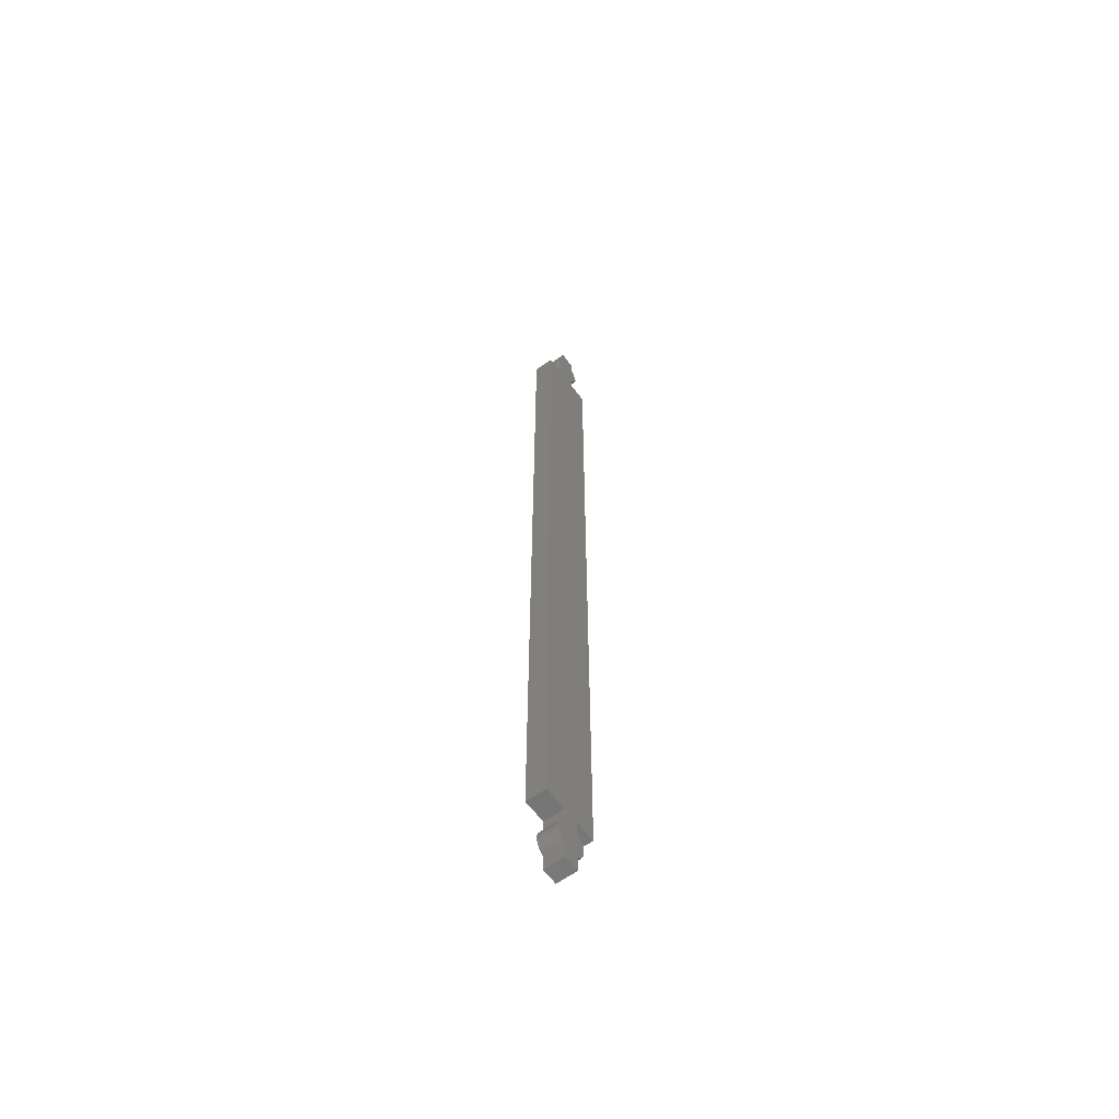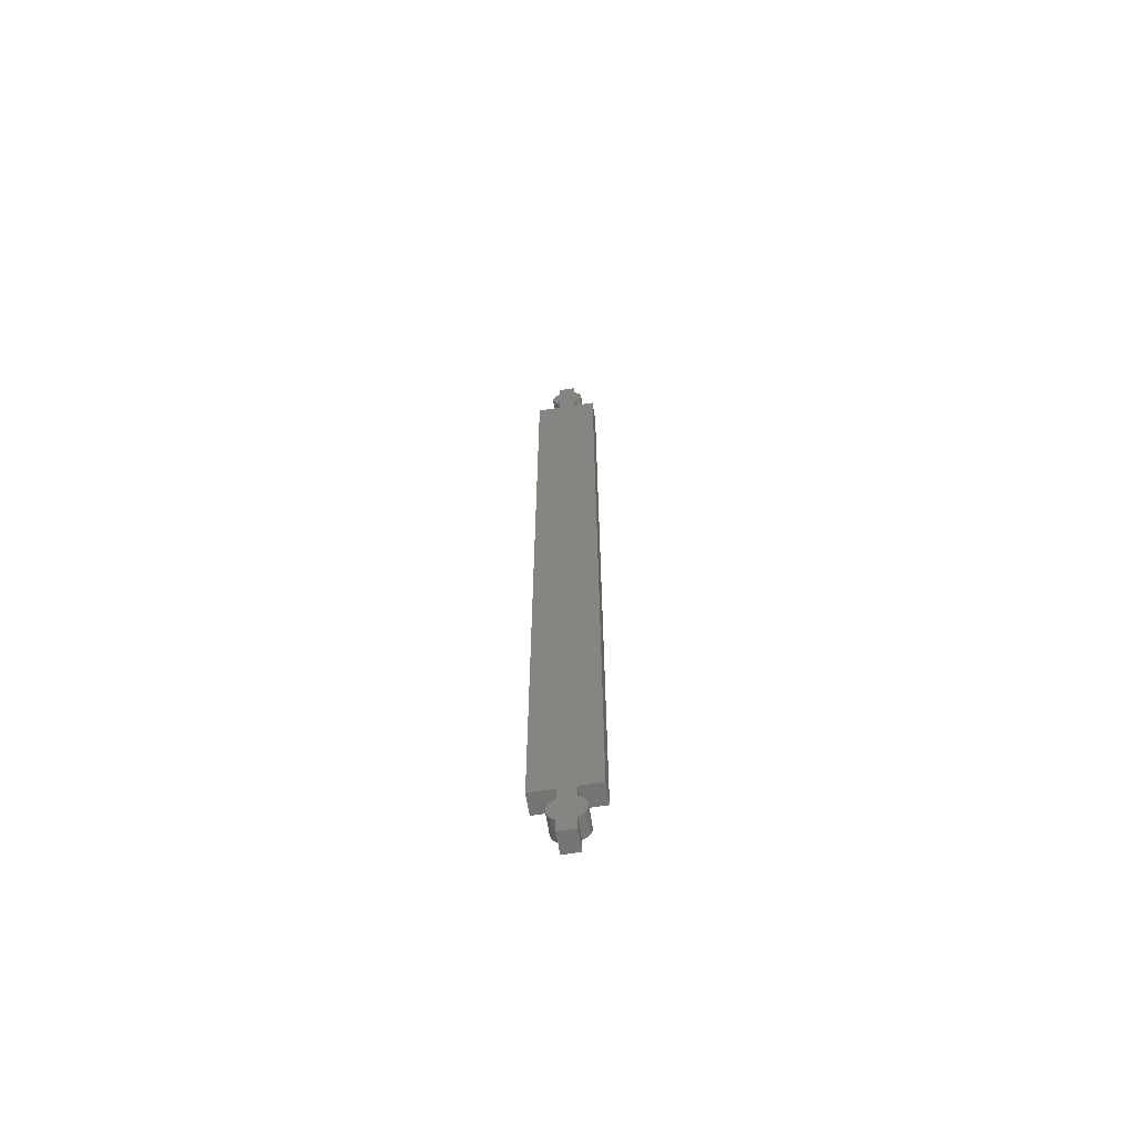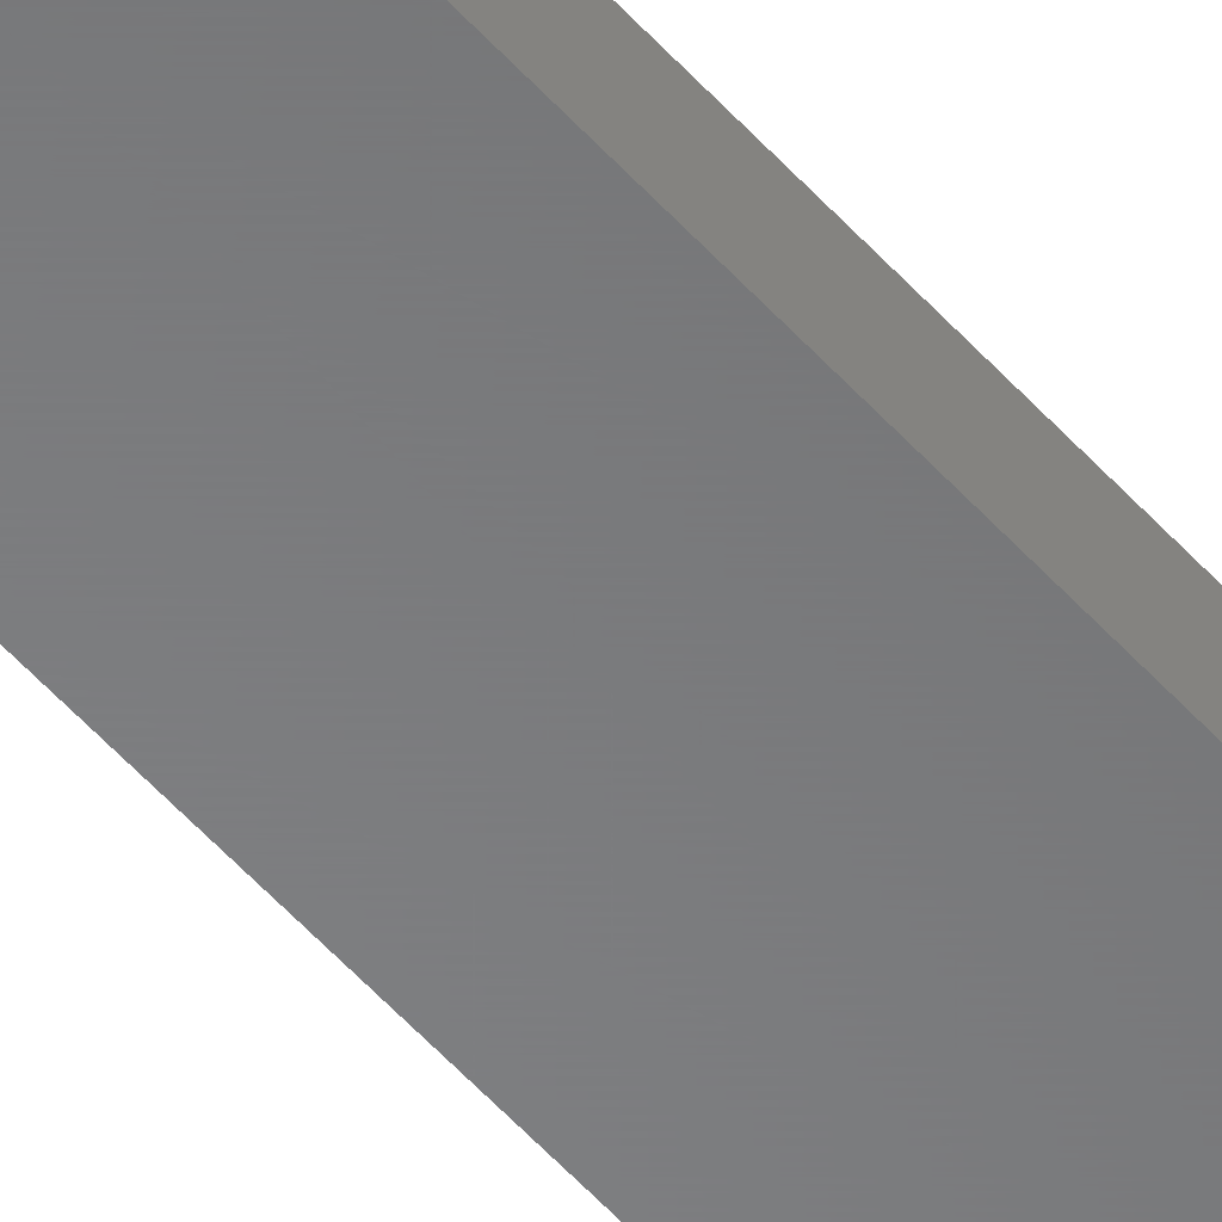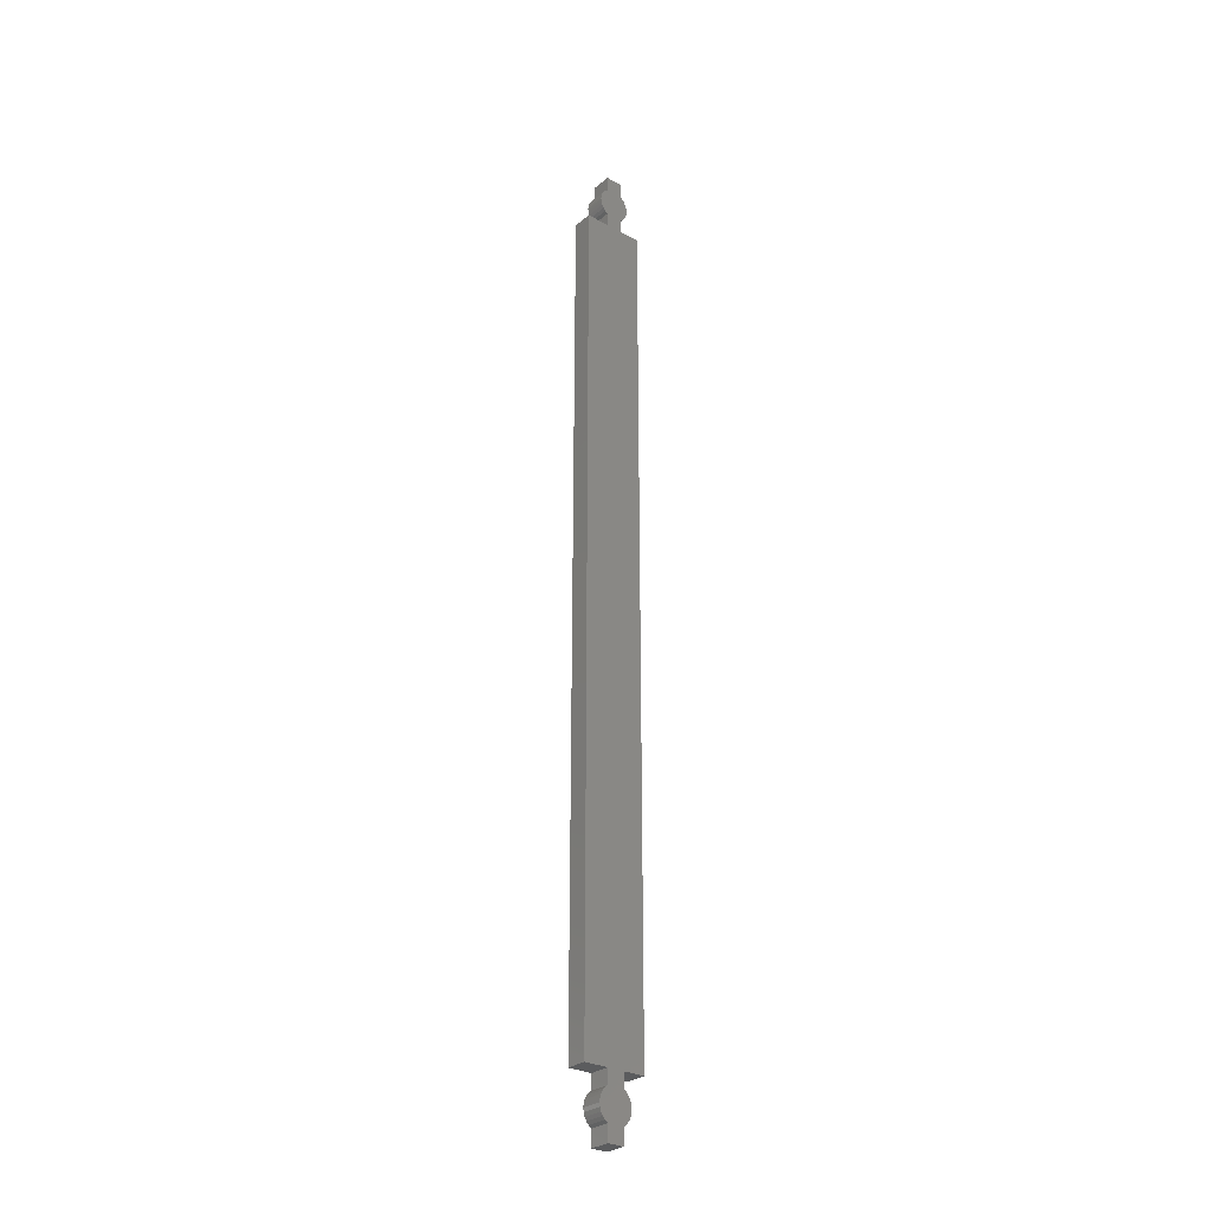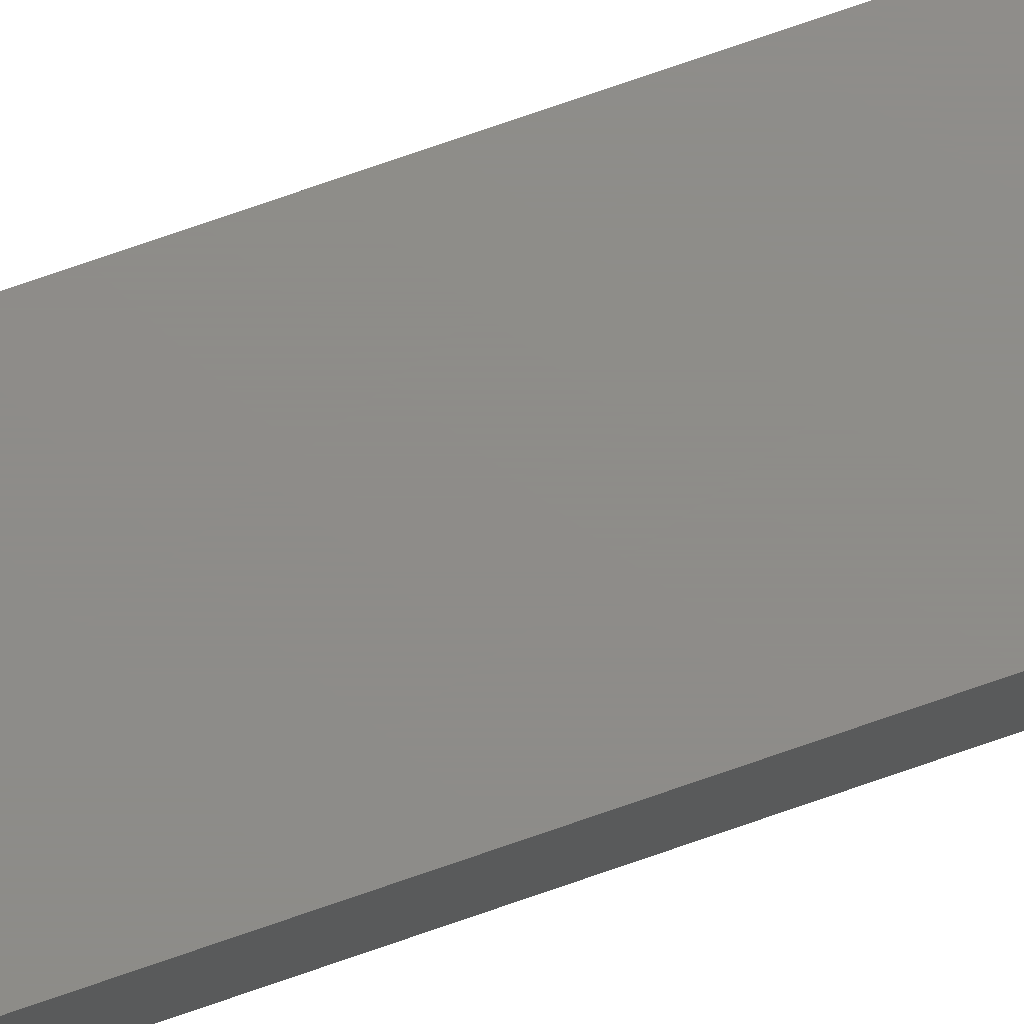
<metadata>
{"format":"stl","ext":"stl","renderer":"f3d","projection":"perspective","resolution":1024,"background":"white","views":[{"elev":-61.3,"azim":126.3,"up":"+Y"},{"elev":-65.5,"azim":-171.1,"up":"+Y"},{"elev":-54.7,"azim":40.8,"up":"+Z"},{"elev":-29.0,"azim":140.8,"up":"+Y"},{"elev":74.4,"azim":70.8,"up":"+Z"}]}
</metadata>
<code>
# stl→obj: 168 verts, 332 faces
v 0 8 2.667
v 0 118 2.667
v 0 8 -3.333e-07
v 0 118 -3.333e-07
v 8 8 2.667
v 8 118 2.667
v 2.781 8 2.667
v 8 8 -3.333e-07
v 2.781 8 3.333e-07
v 4.919 8 2.667
v 4.919 8 3.333e-07
v 8 118 -3.333e-07
v 4.919 118 3.333e-07
v 2.781 118 2.667
v 4.919 118 2.667
v 2.781 118 3.333e-07
v 2.781 6.149 2.667
v 2.781 6.149 3.333e-07
v 3.189 6.34 3.333e-07
v 4.511 6.34 3.333e-07
v 4.919 6.149 3.333e-07
v 4.073 6.438 3.333e-07
v 3.627 6.438 3.333e-07
v 4.919 6.149 2.667
v 4.073 6.438 2.667
v 4.511 6.34 2.667
v 3.189 6.34 2.667
v 3.627 6.438 2.667
v 2.781 119.9 2.667
v 2.781 119.9 3.333e-07
v 3.189 119.7 2.667
v 4.919 119.9 2.667
v 4.511 119.7 2.667
v 4.073 119.6 2.667
v 3.627 119.6 2.667
v 4.919 119.9 3.333e-07
v 3.189 119.7 3.333e-07
v 3.627 119.6 3.333e-07
v 4.073 119.6 3.333e-07
v 4.511 119.7 3.333e-07
v 2.42 5.872 2.667
v 2.42 5.872 -1.675e-15
v 2.781 6.149 -1.798e-15
v 3.189 6.34 -1.883e-15
v 3.627 6.438 -1.926e-15
v 4.073 6.438 -1.926e-15
v 4.511 6.34 -1.883e-15
v 4.919 6.149 -1.798e-15
v 5.28 5.872 2.667
v 5.28 5.872 -1.675e-15
v 2.781 119.9 -2.618e-14
v 3.189 119.7 -2.609e-14
v 2.42 120.1 2.667
v 2.42 120.1 -2.63e-14
v 4.919 119.9 -2.618e-14
v 5.28 120.1 2.667
v 5.28 120.1 -2.63e-14
v 4.511 119.7 -2.609e-14
v 4.073 119.6 -2.605e-14
v 3.627 119.6 -2.605e-14
v 1.712 4.2 -9.326e-16
v 1.759 4.668 -1.14e-15
v 1.759 3.732 -7.248e-16
v 1.897 5.115 -1.339e-15
v 2.121 5.523 -1.52e-15
v 5.579 5.523 -1.52e-15
v 5.803 5.115 -1.339e-15
v 5.941 4.668 -1.14e-15
v 5.987 4.2 -9.326e-16
v 5.941 3.732 -7.248e-16
v 5.803 3.285 -5.262e-16
v 5.579 2.877 -3.453e-16
v 5.28 2.528 -1.9e-16
v 4.919 2.251 -6.725e-17
v 4.511 2.06 1.771e-17
v 4.073 1.962 6.114e-17
v 3.627 1.962 6.114e-17
v 3.189 2.06 1.771e-17
v 2.781 2.251 -6.725e-17
v 2.42 2.528 -1.9e-16
v 2.121 2.877 -3.453e-16
v 1.897 3.285 -5.262e-16
v 2.121 5.523 2.667
v 1.759 4.668 2.667
v 1.712 4.2 2.667
v 1.759 3.732 2.667
v 2.121 2.877 2.667
v 1.897 3.285 2.667
v 2.42 2.528 2.667
v 2.781 2.251 2.667
v 3.189 2.06 2.667
v 3.627 1.962 2.667
v 4.073 1.962 2.667
v 4.511 2.06 2.667
v 4.919 2.251 2.667
v 5.28 2.528 2.667
v 5.579 2.877 2.667
v 5.803 3.285 2.667
v 5.941 3.732 2.667
v 5.987 4.2 2.667
v 5.941 4.668 2.667
v 5.803 5.115 2.667
v 5.579 5.523 2.667
v 1.897 5.115 2.667
v 1.712 121.8 -2.704e-14
v 1.759 122.3 -2.725e-14
v 1.759 121.3 -2.684e-14
v 1.897 122.7 -2.745e-14
v 2.121 123.1 -2.763e-14
v 2.42 123.5 -2.779e-14
v 2.781 123.7 -2.791e-14
v 3.189 123.9 -2.8e-14
v 3.627 124 -2.804e-14
v 4.073 124 -2.804e-14
v 4.511 123.9 -2.8e-14
v 4.919 123.7 -2.791e-14
v 5.28 123.5 -2.779e-14
v 5.579 123.1 -2.763e-14
v 5.803 122.7 -2.745e-14
v 5.941 122.3 -2.725e-14
v 5.987 121.8 -2.704e-14
v 5.941 121.3 -2.684e-14
v 5.803 120.9 -2.664e-14
v 5.579 120.5 -2.646e-14
v 2.121 120.5 -2.646e-14
v 1.897 120.9 -2.664e-14
v 1.759 122.3 2.667
v 1.712 121.8 2.667
v 1.759 121.3 2.667
v 2.121 120.5 2.667
v 1.897 120.9 2.667
v 5.579 120.5 2.667
v 5.803 120.9 2.667
v 5.941 121.3 2.667
v 5.987 121.8 2.667
v 5.941 122.3 2.667
v 5.803 122.7 2.667
v 5.579 123.1 2.667
v 5.28 123.5 2.667
v 4.919 123.7 2.667
v 4.511 123.9 2.667
v 4.073 124 2.667
v 3.627 124 2.667
v 3.189 123.9 2.667
v 2.781 123.7 2.667
v 2.42 123.5 2.667
v 2.121 123.1 2.667
v 1.897 122.7 2.667
v 2.781 2.251 3.333e-07
v 3.189 2.06 3.333e-07
v 3.627 1.962 3.333e-07
v 4.073 1.962 3.333e-07
v 4.511 2.06 3.333e-07
v 4.919 2.251 3.333e-07
v 4.919 123.7 3.333e-07
v 4.511 123.9 3.333e-07
v 4.073 124 3.333e-07
v 3.627 124 3.333e-07
v 3.189 123.9 3.333e-07
v 2.781 123.7 3.333e-07
v 2.781 0.2 2.667
v 4.919 0.2 2.667
v 2.781 0.2 3.333e-07
v 4.919 0.2 3.333e-07
v 2.781 125.8 2.667
v 4.919 125.8 2.667
v 4.919 125.8 3.333e-07
v 2.781 125.8 3.333e-07
f 1 2 3
f 3 2 4
f 2 1 5
f 6 2 5
f 7 1 3
f 8 9 3
f 5 1 7
f 10 11 5
f 5 7 10
f 8 11 9
f 8 5 11
f 9 7 3
f 3 4 8
f 8 4 12
f 13 6 12
f 2 6 14
f 2 14 4
f 15 6 13
f 4 16 12
f 16 13 12
f 14 6 15
f 16 4 14
f 6 5 8
f 12 6 8
f 17 7 18
f 18 7 9
f 18 9 19
f 19 9 11
f 20 11 21
f 22 11 20
f 23 11 22
f 19 11 23
f 10 24 21
f 11 10 21
f 25 26 7
f 7 17 27
f 26 24 7
f 28 7 27
f 28 25 7
f 24 10 7
f 14 29 16
f 16 29 30
f 29 14 15
f 31 29 15
f 32 33 15
f 33 34 15
f 34 35 15
f 35 31 15
f 32 15 13
f 36 32 13
f 16 30 13
f 13 30 37
f 13 37 38
f 38 39 13
f 39 40 13
f 40 36 13
f 41 17 42
f 42 17 18
f 42 18 43
f 18 19 43
f 43 19 44
f 19 23 44
f 44 23 45
f 23 22 45
f 45 22 46
f 22 20 46
f 46 20 47
f 20 21 47
f 47 21 48
f 24 49 50
f 21 50 48
f 24 50 21
f 37 30 51
f 52 37 51
f 29 53 54
f 51 30 54
f 30 29 54
f 55 56 36
f 36 56 32
f 57 56 55
f 36 40 58
f 55 36 58
f 40 39 59
f 58 40 59
f 39 38 60
f 59 39 60
f 38 37 52
f 60 38 52
f 61 62 63
f 63 62 64
f 63 64 65
f 63 65 42
f 63 42 43
f 63 43 44
f 63 44 45
f 63 45 46
f 63 46 47
f 63 47 48
f 63 48 50
f 63 50 66
f 63 66 67
f 63 67 68
f 63 68 69
f 63 69 70
f 63 70 71
f 63 71 72
f 63 72 73
f 63 73 74
f 63 74 75
f 63 75 76
f 63 76 77
f 63 77 78
f 63 78 79
f 63 79 80
f 63 80 81
f 63 81 82
f 83 41 65
f 65 41 42
f 84 85 86
f 87 84 88
f 88 84 86
f 89 84 87
f 90 84 89
f 91 84 90
f 92 84 91
f 93 84 92
f 94 84 93
f 95 84 94
f 96 84 95
f 97 84 96
f 98 84 97
f 99 84 98
f 100 84 99
f 101 84 100
f 102 84 101
f 103 84 102
f 49 84 103
f 24 84 49
f 26 84 24
f 25 84 26
f 28 84 25
f 27 84 28
f 17 84 27
f 41 84 17
f 83 84 41
f 104 84 83
f 50 49 103
f 66 50 103
f 105 106 107
f 107 106 108
f 107 108 109
f 107 109 110
f 107 110 111
f 107 111 112
f 107 112 113
f 107 113 114
f 107 114 115
f 107 115 116
f 107 116 117
f 107 117 118
f 107 118 119
f 107 119 120
f 107 120 121
f 107 121 122
f 107 122 123
f 107 123 124
f 107 124 57
f 107 57 55
f 107 55 58
f 107 58 59
f 107 59 60
f 107 60 52
f 107 52 51
f 107 51 54
f 107 54 125
f 107 125 126
f 127 128 129
f 130 127 131
f 131 127 129
f 53 127 130
f 29 127 53
f 31 127 29
f 35 127 31
f 34 127 35
f 33 127 34
f 32 127 33
f 56 127 32
f 132 127 56
f 133 127 132
f 134 127 133
f 135 127 134
f 136 127 135
f 137 127 136
f 138 127 137
f 139 127 138
f 140 127 139
f 141 127 140
f 142 127 141
f 143 127 142
f 144 127 143
f 145 127 144
f 146 127 145
f 147 127 146
f 148 127 147
f 130 125 53
f 53 125 54
f 132 56 57
f 124 132 57
f 85 61 86
f 86 61 63
f 86 63 88
f 88 63 82
f 88 82 87
f 87 82 81
f 87 81 89
f 89 81 80
f 90 89 80
f 79 149 80
f 149 90 80
f 150 149 79
f 78 150 79
f 151 150 78
f 77 151 78
f 152 151 77
f 76 152 77
f 153 152 76
f 75 153 76
f 154 153 75
f 74 154 75
f 74 96 154
f 154 96 95
f 73 96 74
f 97 96 73
f 72 97 73
f 98 97 72
f 71 98 72
f 99 98 71
f 70 99 71
f 100 99 70
f 69 100 70
f 68 101 100
f 69 68 100
f 67 102 101
f 68 67 101
f 66 103 102
f 67 66 102
f 104 83 64
f 64 83 65
f 84 104 62
f 62 104 64
f 85 84 61
f 61 84 62
f 128 105 129
f 129 105 107
f 129 107 131
f 131 107 126
f 131 126 130
f 130 126 125
f 133 132 124
f 123 133 124
f 134 133 123
f 122 134 123
f 135 134 122
f 121 135 122
f 120 136 135
f 121 120 135
f 119 137 136
f 120 119 136
f 118 138 137
f 119 118 137
f 117 139 138
f 118 117 138
f 140 139 117
f 155 117 116
f 140 117 155
f 156 155 115
f 115 155 116
f 157 156 114
f 114 156 115
f 158 157 113
f 113 157 114
f 159 158 112
f 112 158 113
f 160 159 111
f 111 159 112
f 146 145 110
f 110 145 160
f 110 160 111
f 147 146 109
f 109 146 110
f 148 147 108
f 108 147 109
f 127 148 106
f 106 148 108
f 128 127 105
f 105 127 106
f 90 161 162
f 91 90 162
f 95 94 162
f 94 93 162
f 93 92 162
f 92 91 162
f 161 90 163
f 163 90 149
f 163 149 164
f 164 149 150
f 164 150 151
f 151 152 164
f 152 153 164
f 153 154 164
f 95 162 164
f 154 95 164
f 142 141 165
f 165 145 144
f 141 140 165
f 143 165 144
f 143 142 165
f 140 166 165
f 166 140 155
f 167 166 155
f 160 168 159
f 159 168 167
f 156 167 155
f 157 167 156
f 158 167 157
f 159 167 158
f 145 165 160
f 160 165 168
f 162 161 163
f 164 162 163
f 165 166 168
f 168 166 167

</code>
